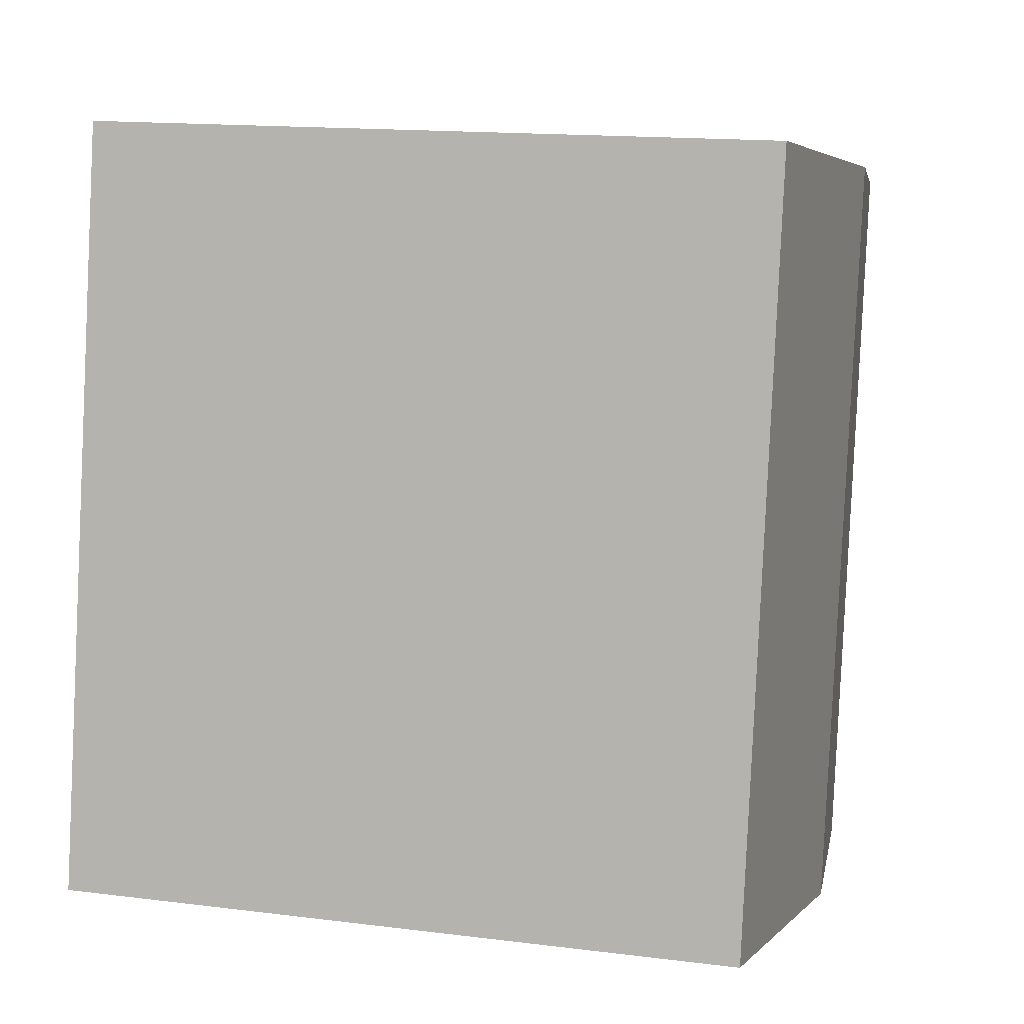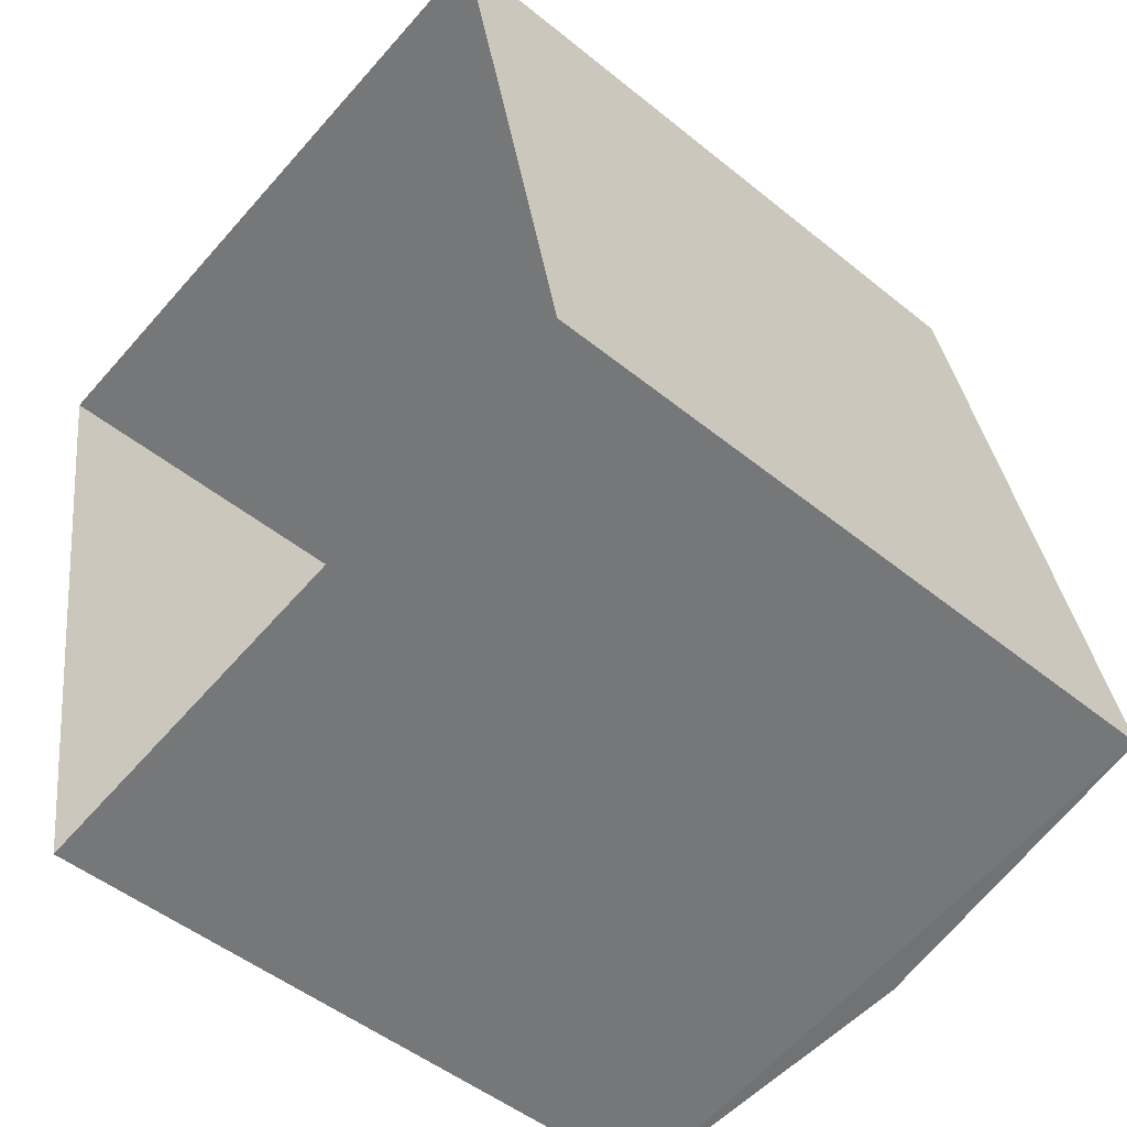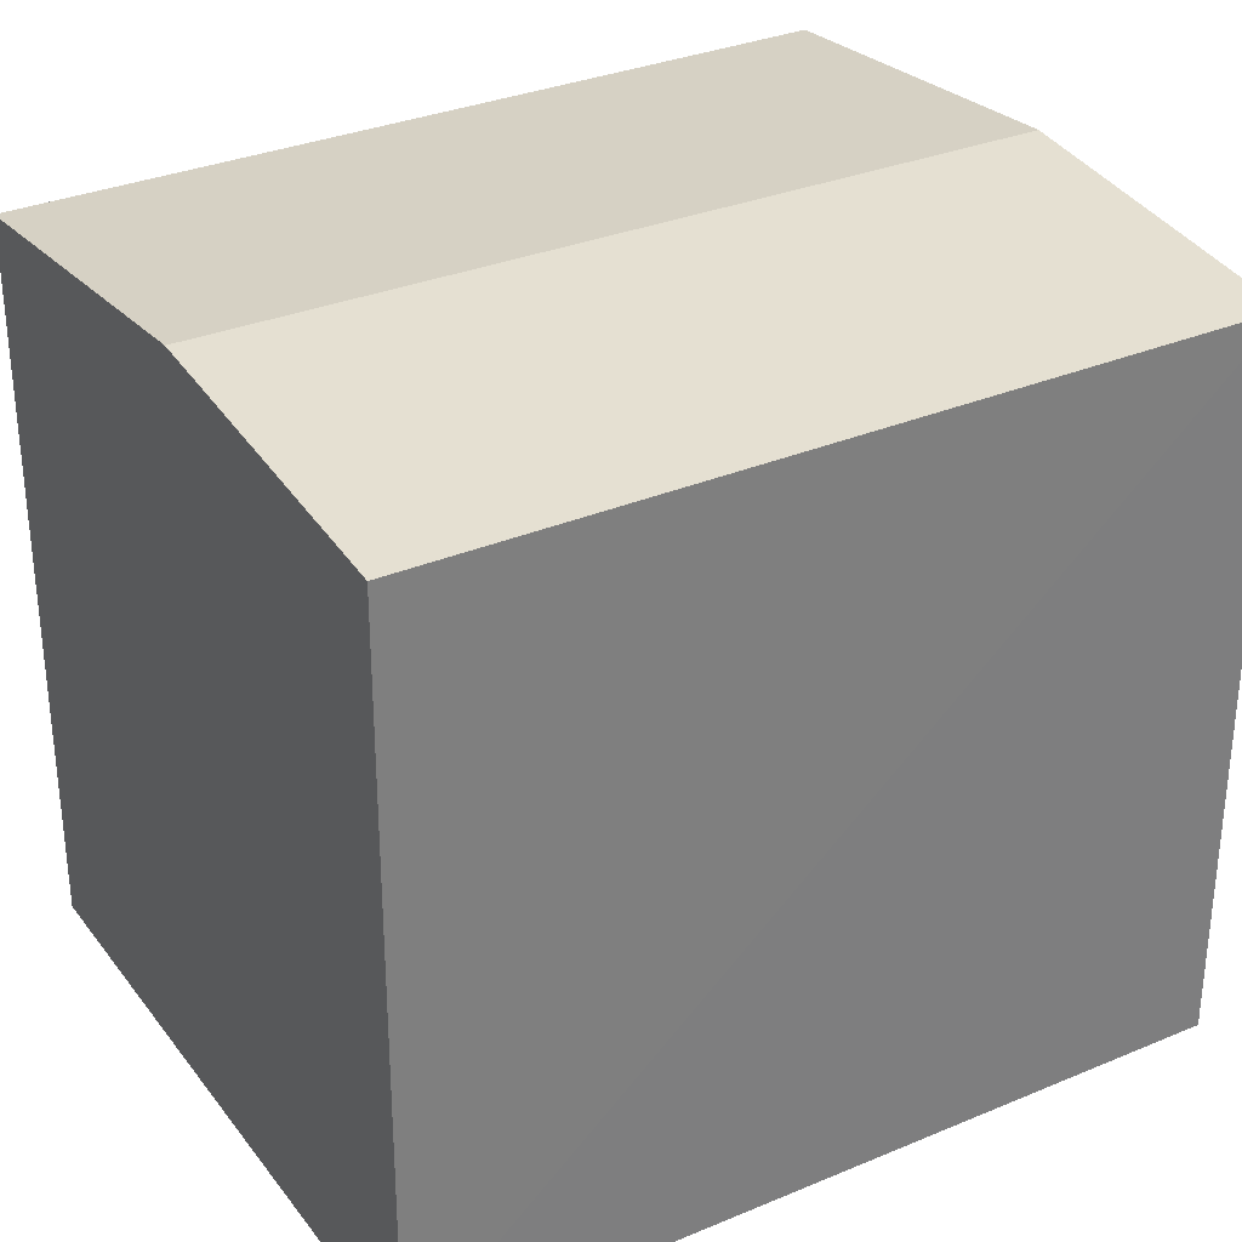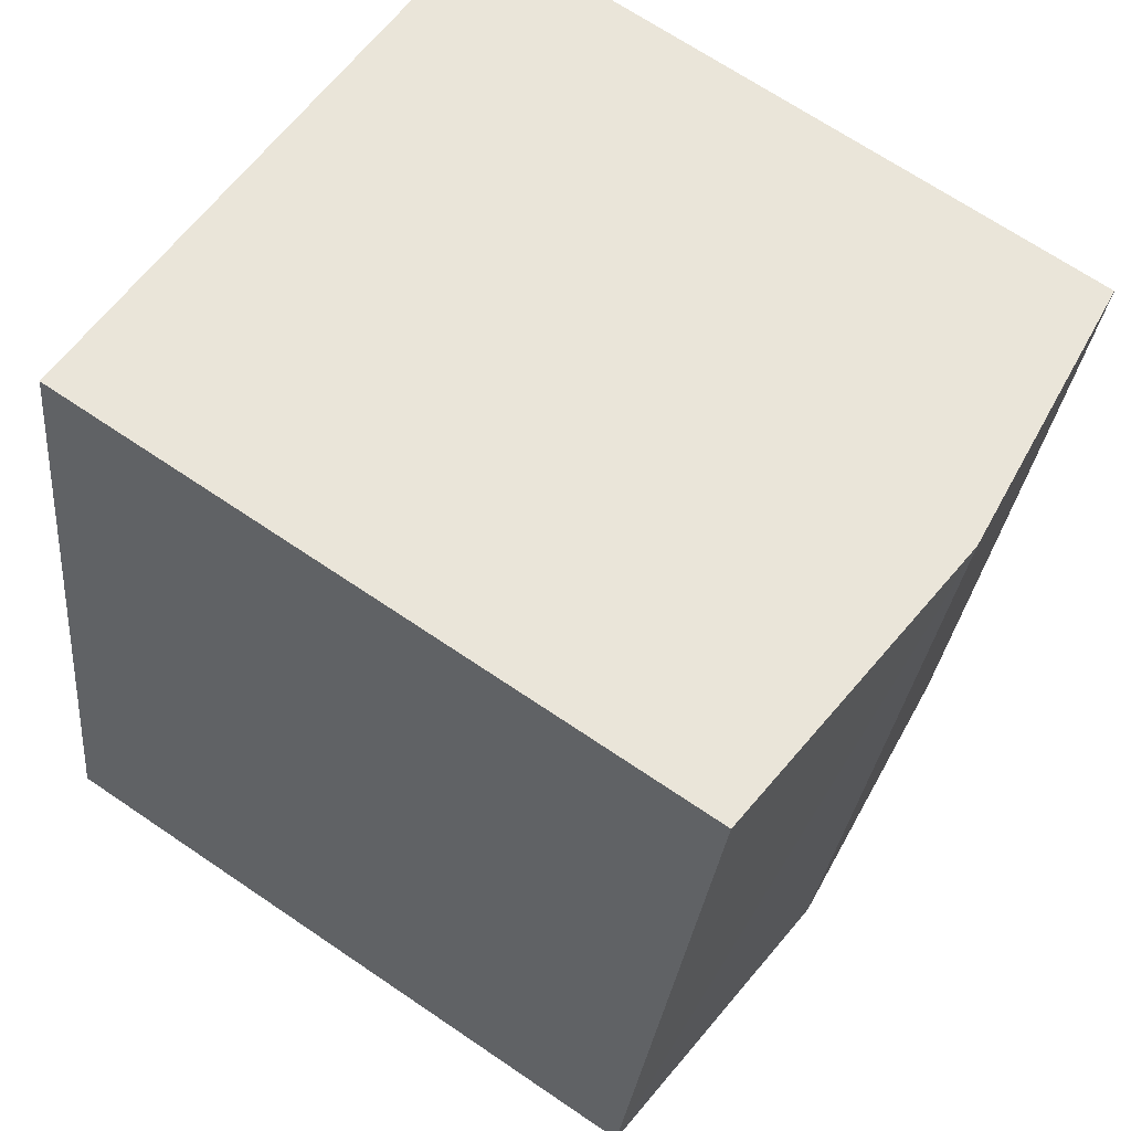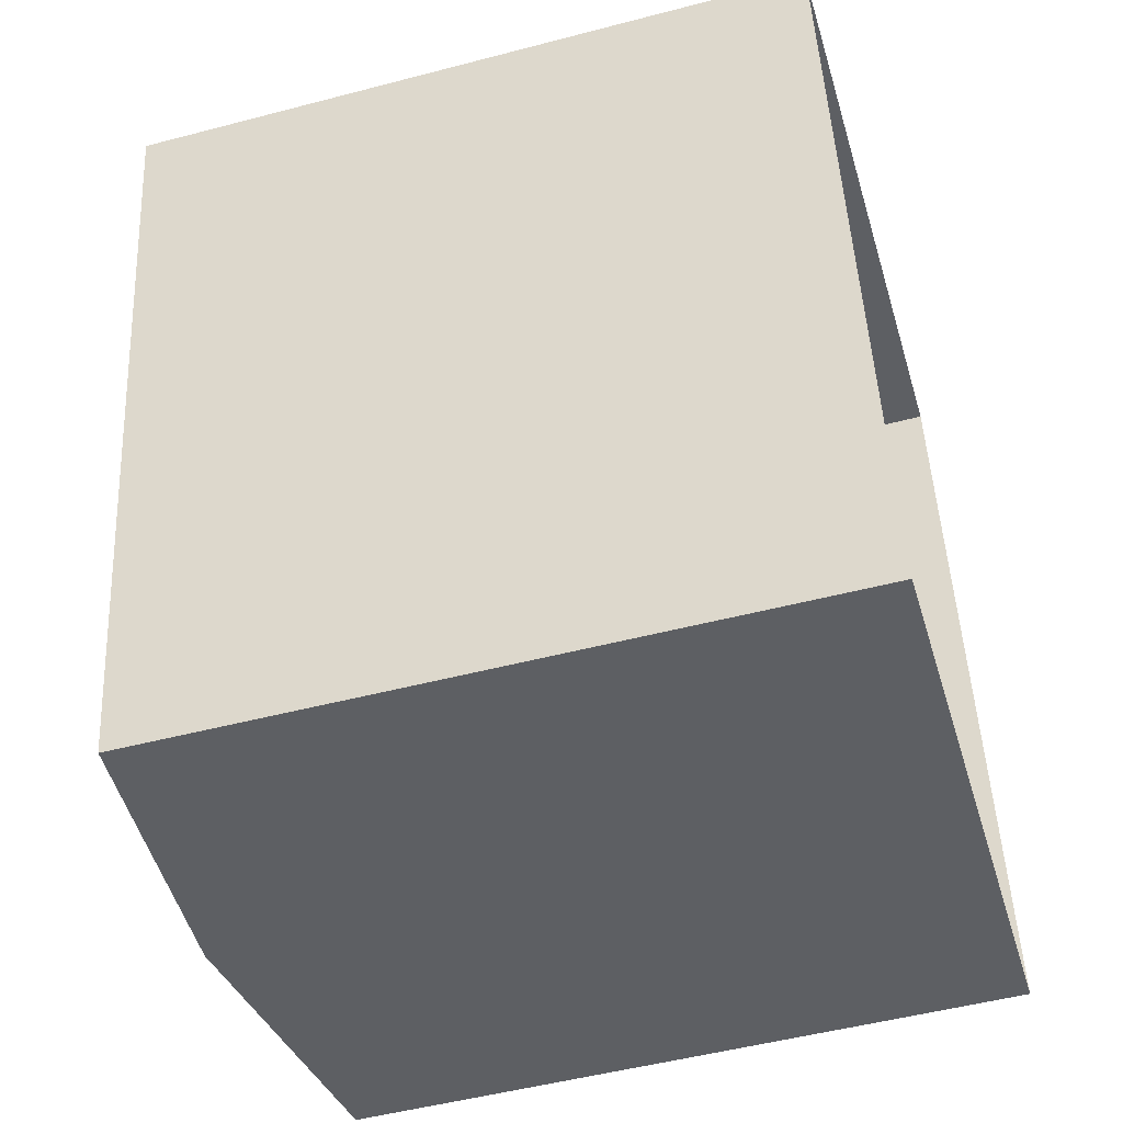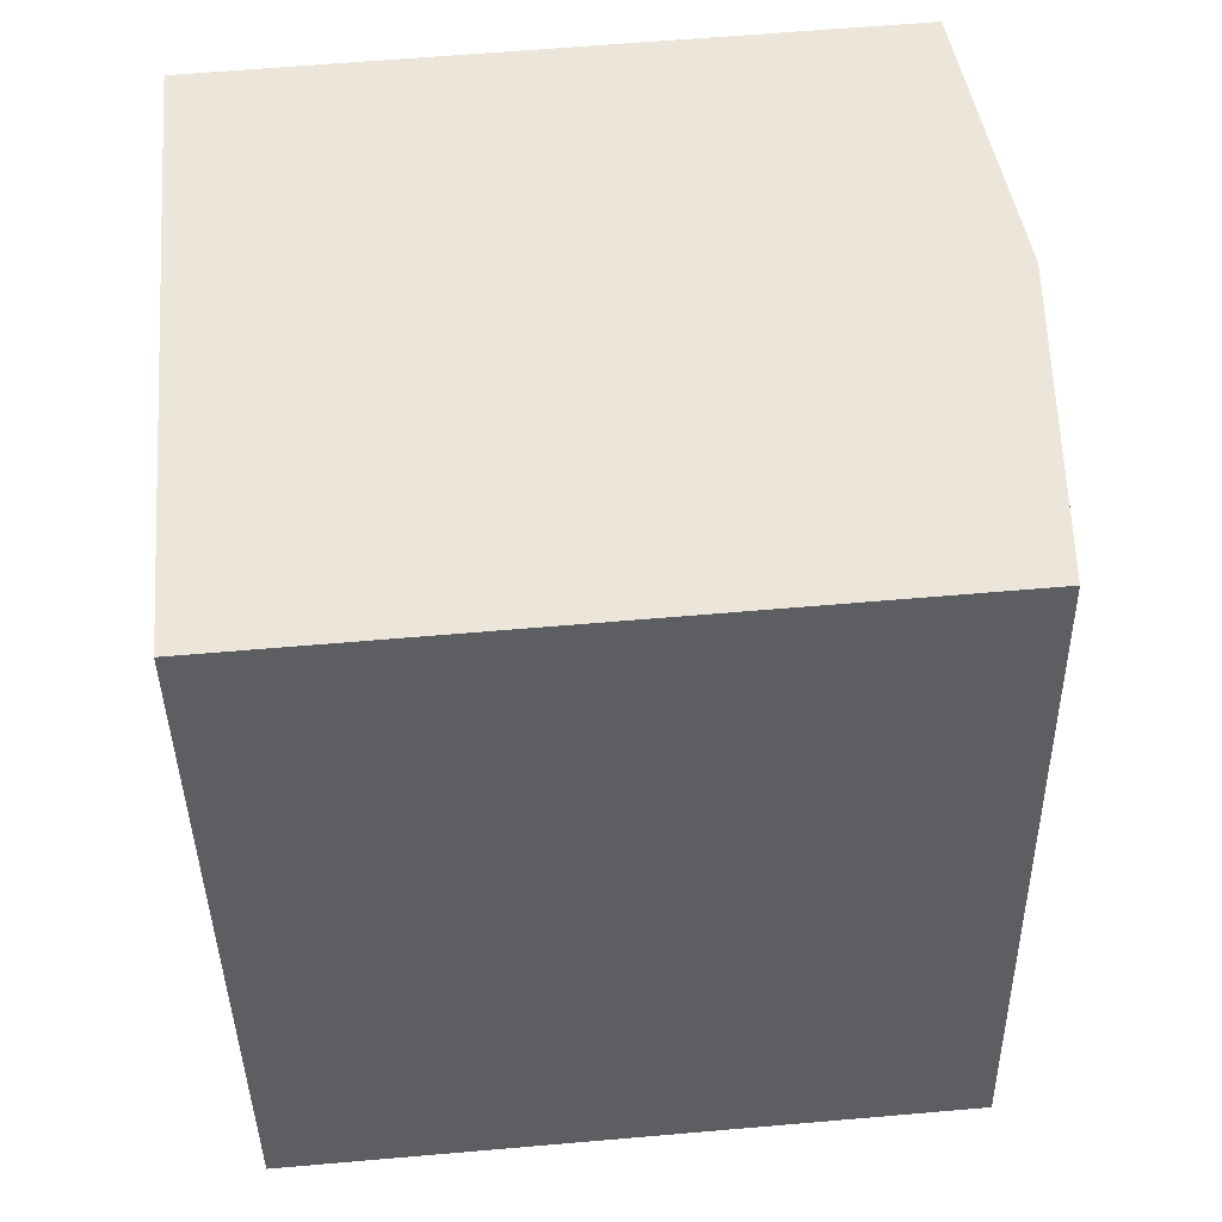
<metadata>
{"format":"obj","ext":"obj","renderer":"f3d","projection":"perspective","resolution":1024,"background":"white","views":[{"elev":15.0,"azim":-74.8,"up":"+Y"},{"elev":-48.9,"azim":-132.1,"up":"+Y"},{"elev":32.0,"azim":49.0,"up":"+Z"},{"elev":68.6,"azim":-55.8,"up":"+Y"},{"elev":-50.7,"azim":106.0,"up":"+Y"},{"elev":60.9,"azim":-95.0,"up":"+Y"}]}
</metadata>
<code>
v -8.814e+04 -9.937e+04 4.861
v -8.814e+04 -9.936e+04 4.861
v -8.814e+04 -9.937e+04 4.862
v -8.814e+04 -9.936e+04 4.861
v -8.814e+04 -9.936e+04 11.48
v -8.814e+04 -9.937e+04 11.78
v -8.814e+04 -9.937e+04 11.48
v -8.814e+04 -9.936e+04 11.78
v -8.814e+04 -9.937e+04 11.48
v -8.814e+04 -9.936e+04 11.48
f 1 2 3
f 1 4 2
f 5 6 7
f 8 6 5
f 6 8 9
f 9 8 10
f 8 5 10
f 6 9 7
f 7 1 3
f 7 9 1
f 10 4 1
f 9 10 1
f 5 2 4
f 10 5 4
f 5 3 2
f 5 7 3

</code>
